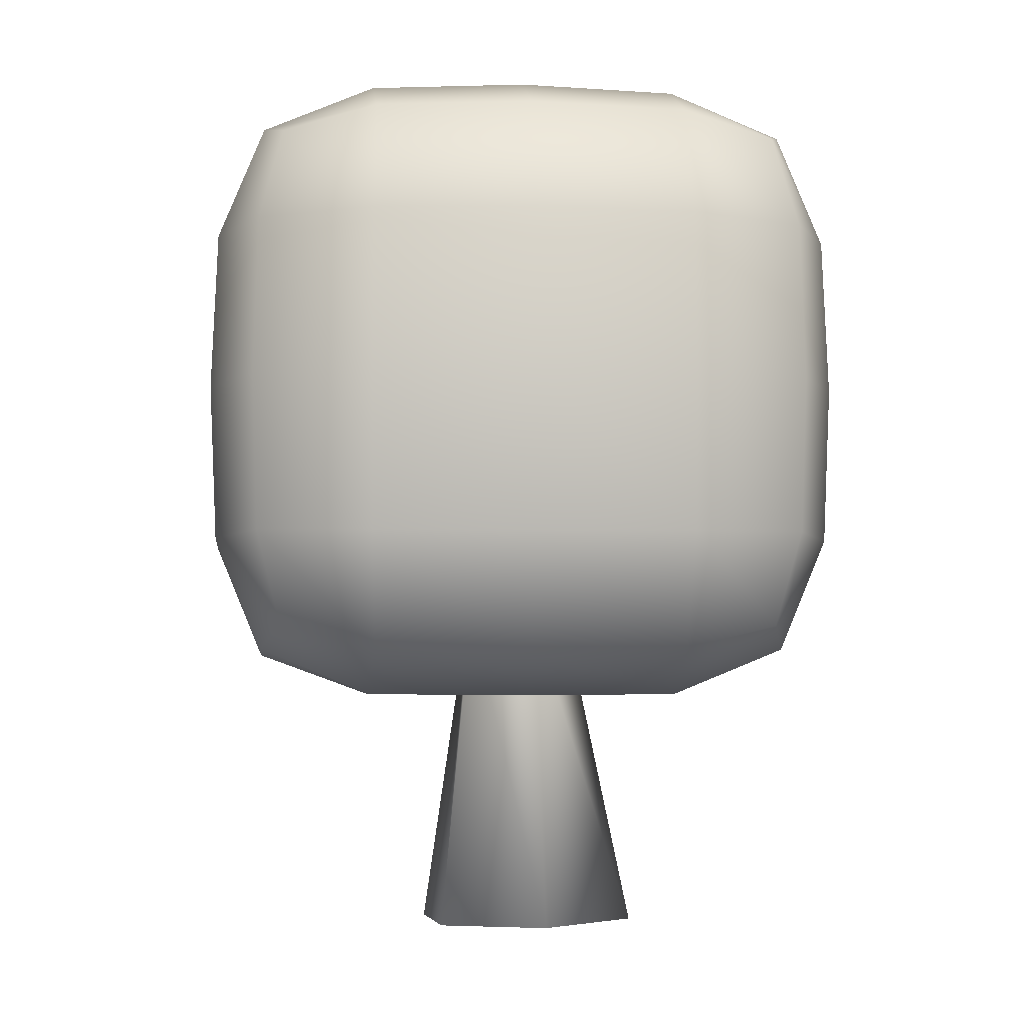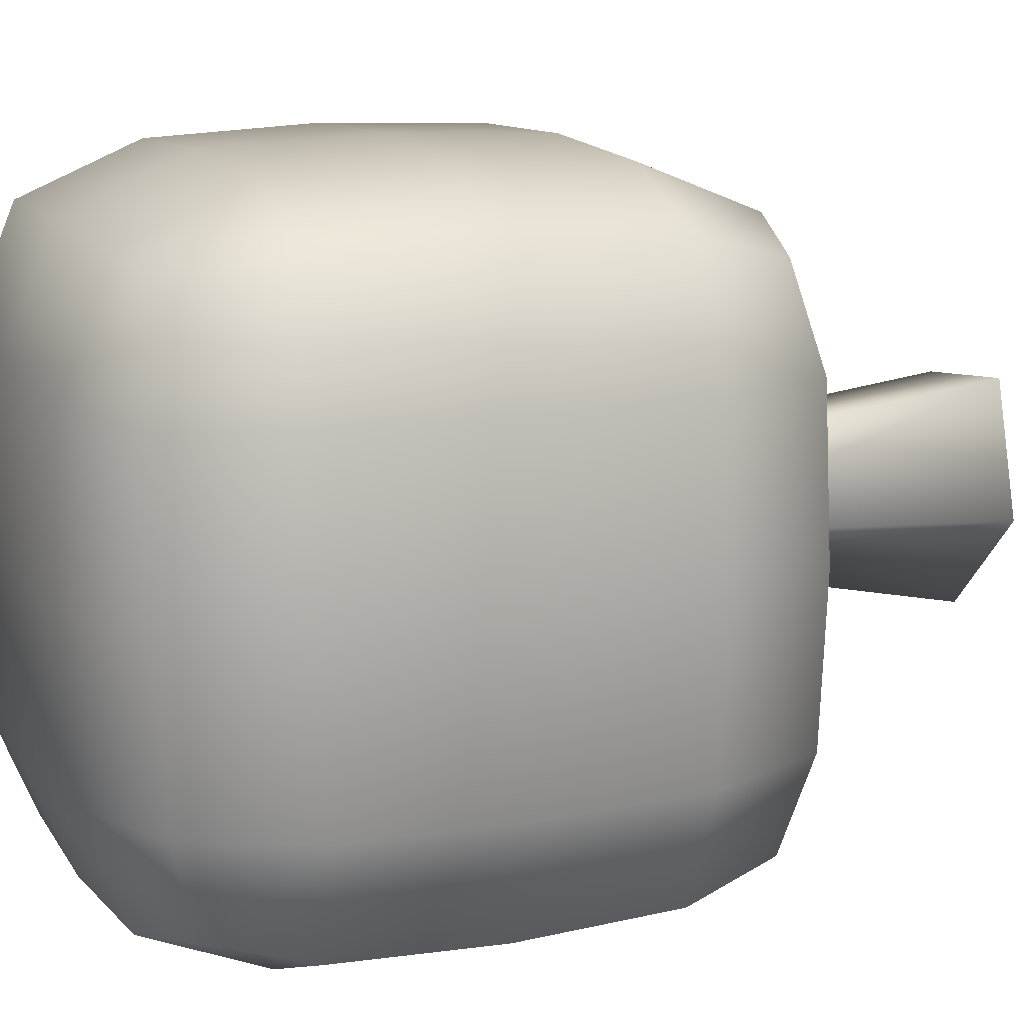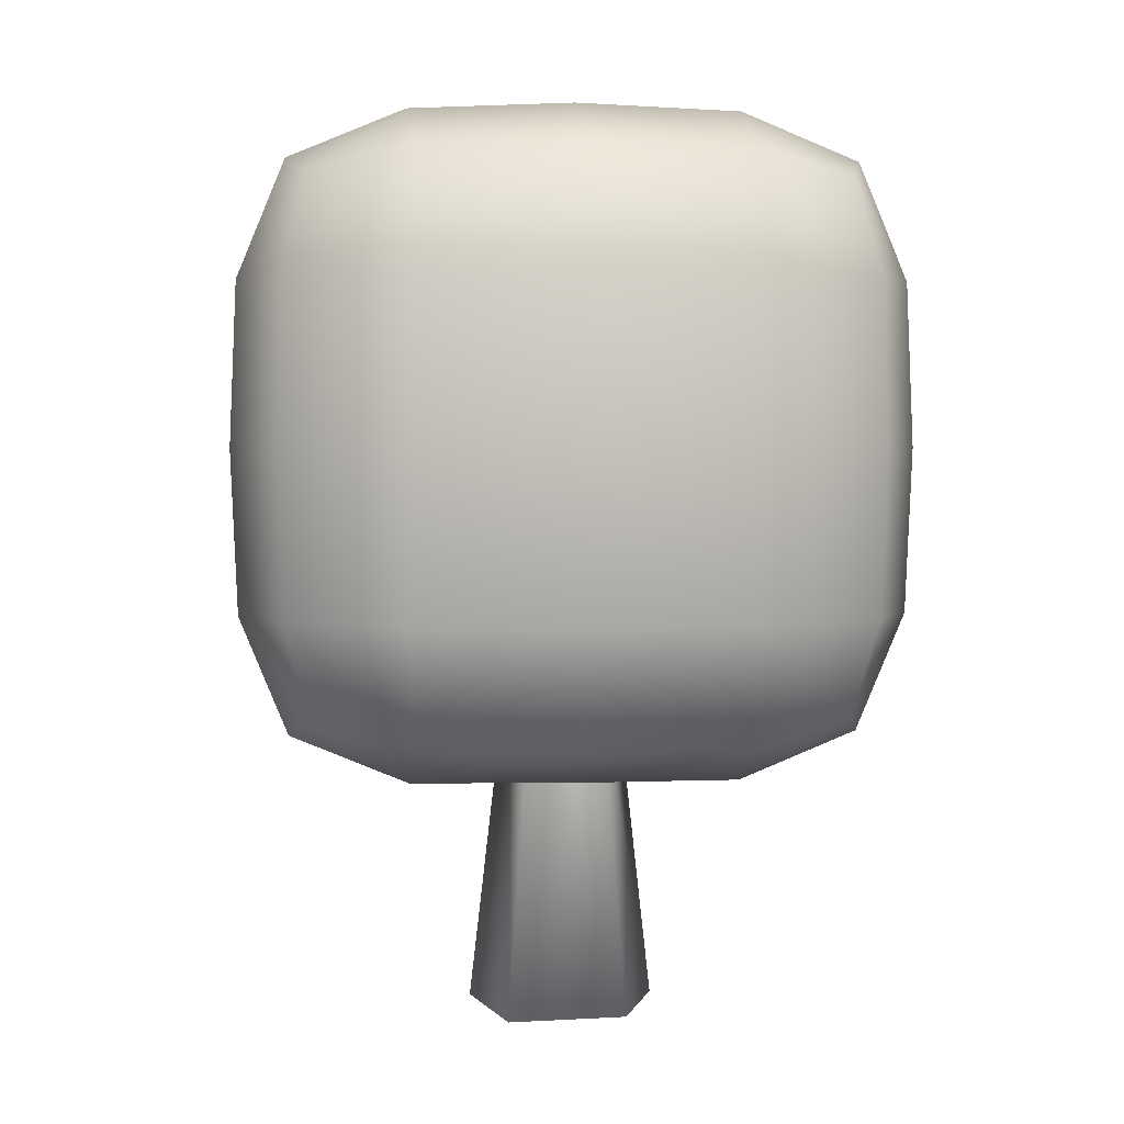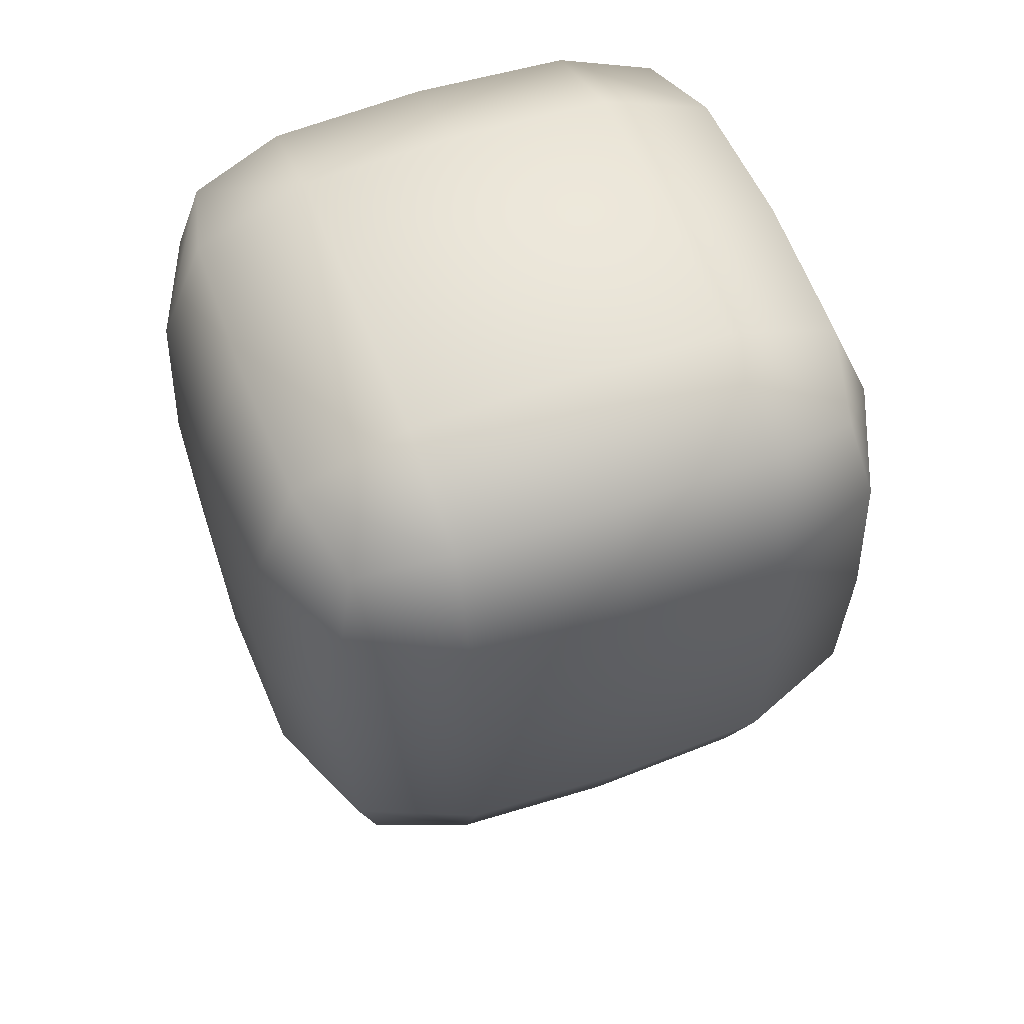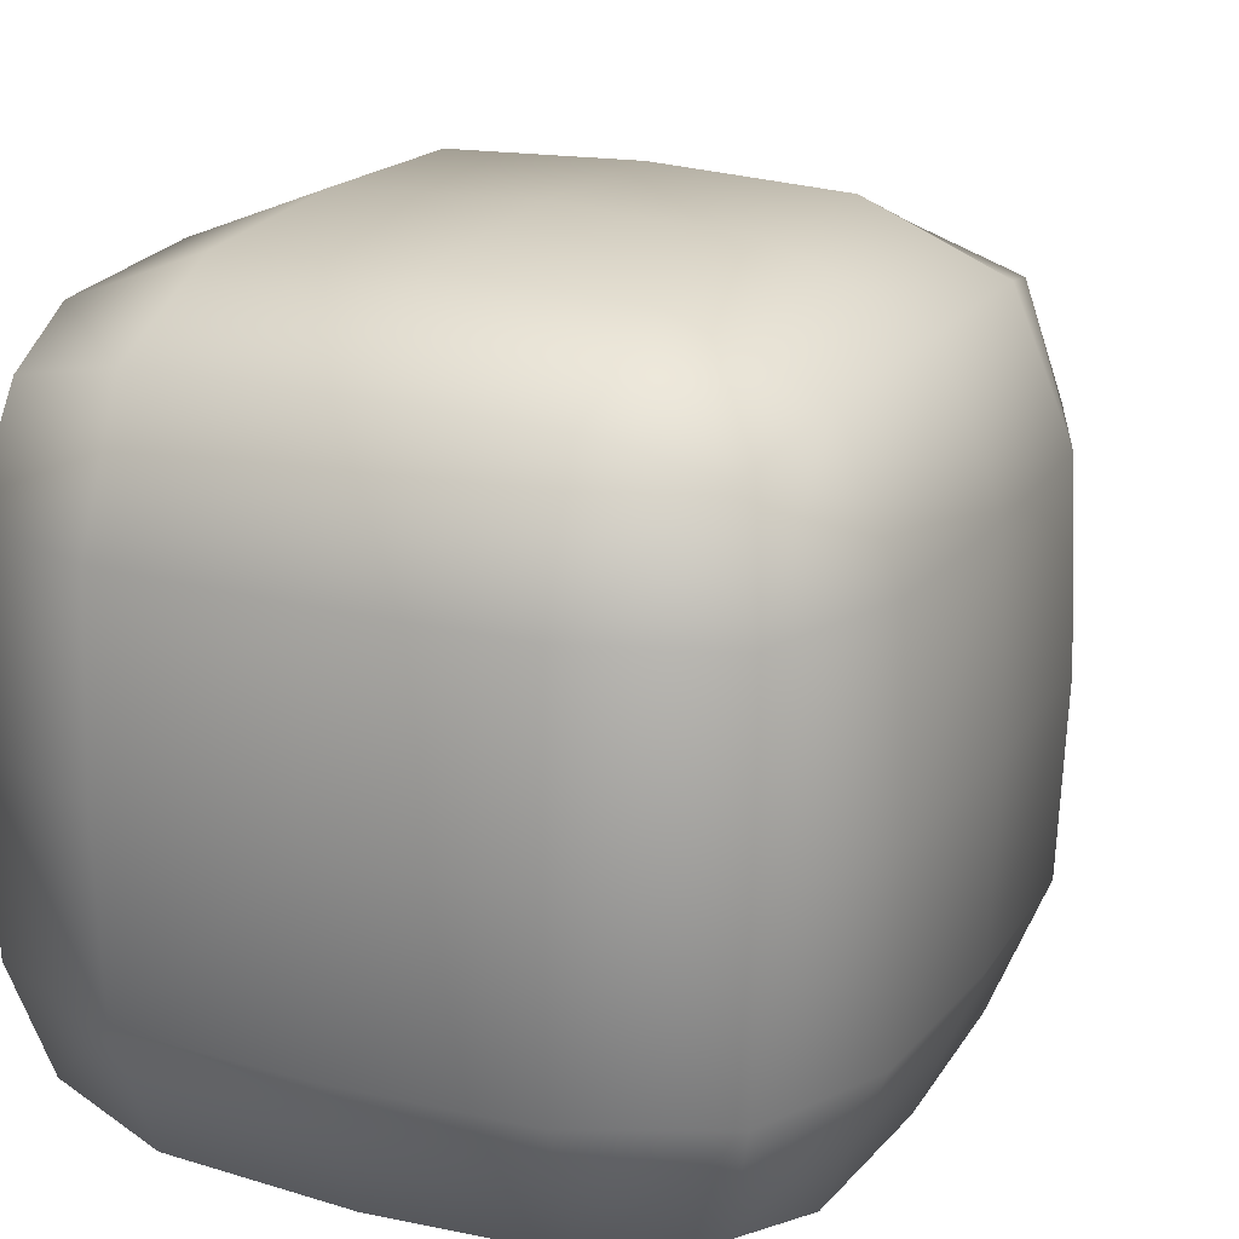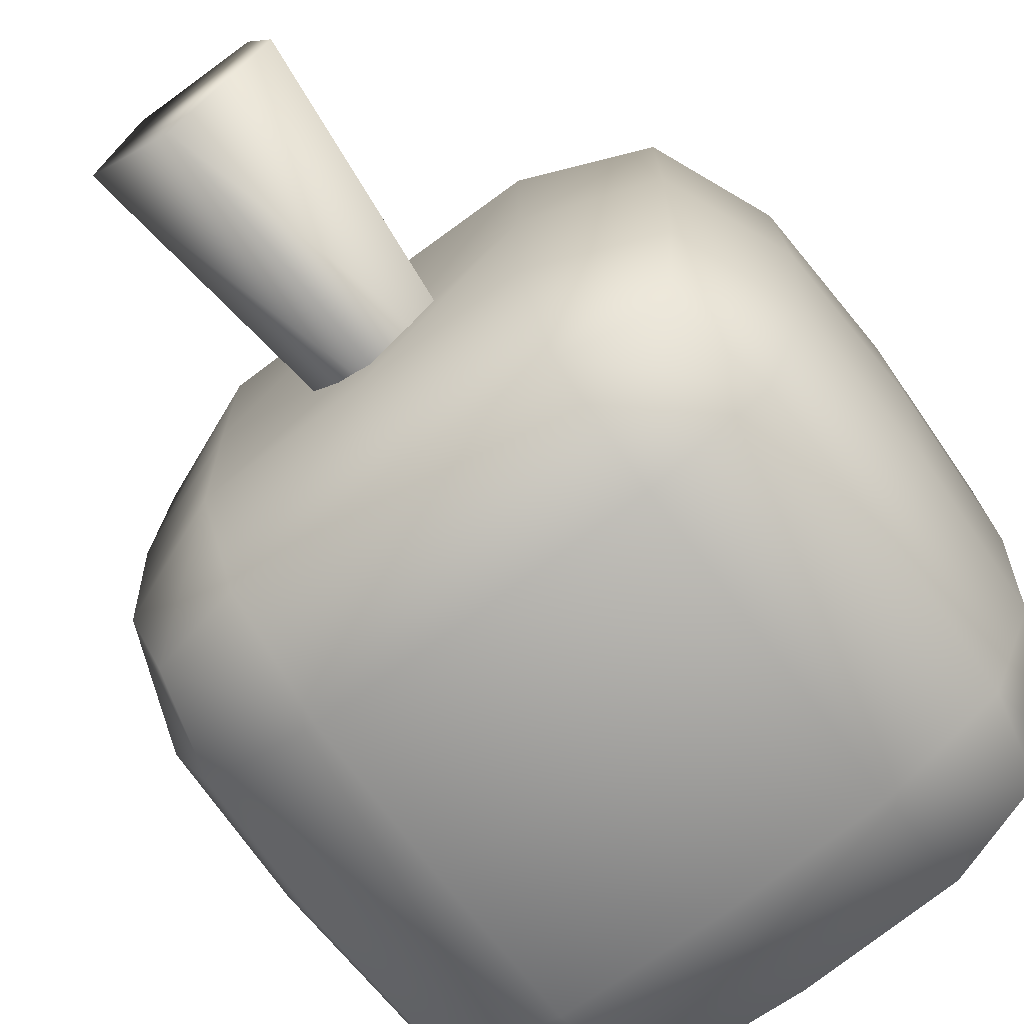
<metadata>
{"format":"obj","ext":"obj","renderer":"f3d","projection":"perspective","resolution":1024,"background":"white","views":[{"elev":-4.3,"azim":85.9,"up":"+Y"},{"elev":13.6,"azim":-112.8,"up":"+Z"},{"elev":3.2,"azim":-4.4,"up":"+Y"},{"elev":56.0,"azim":69.6,"up":"+Y"},{"elev":20.6,"azim":-154.6,"up":"+Z"},{"elev":-70.7,"azim":36.9,"up":"+Z"}]}
</metadata>
<code>
o {mesh}Tree_Square_Cylinder.002
v 0.1605 -2e-06 -15.32
v 0 39.52 -7
v 11.13 -2e-06 -3.527
v 6.657 39.52 -2.163
v 6.881 -2e-06 9.548
v 4.114 39.52 5.663
v -7.174 -2e-06 11.3
v -4.114 39.52 5.663
v -11.12 -2e-06 -3.527
v -6.657 39.52 -2.163
v -29.63 37.71 29.63
v -29.63 96.96 29.63
v -29.63 37.71 -29.63
v -29.63 96.96 -29.63
v 29.63 37.71 29.63
v 29.63 96.96 29.63
v 29.63 37.71 -29.63
v 29.63 96.96 -29.63
v -32.92 67.33 32.92
v -32.92 67.33 -32.92
v 32.92 67.33 -32.92
v 32.92 67.33 32.92
v 0 34.42 -32.92
v -0 100.3 -32.92
v -0 34.42 32.92
v -0 100.3 32.92
v 0 67.33 39.5
v 0 67.33 -39.5
v -32.92 34.42 -0
v -32.92 100.3 0
v 32.92 34.42 0
v 32.92 100.3 0
v 39.5 67.33 0
v -39.5 67.33 0
v 0 106.8 0
v 0 31.26 0
v -32.35 34.98 18.5
v -32.35 85.84 32.35
v -32.35 99.69 -18.5
v -32.35 48.83 -32.35
v -18.5 34.98 -32.35
v 18.5 99.69 -32.35
v 32.35 48.83 -32.35
v 32.35 34.98 -18.5
v 32.35 99.69 18.5
v 32.35 48.83 32.35
v 18.5 34.98 32.35
v -18.5 99.69 32.35
v -32.35 48.83 32.35
v -32.35 85.84 -32.35
v 32.35 85.84 -32.35
v 32.35 85.84 32.35
v -18.93 67.33 38.68
v 38.68 67.33 18.93
v 18.93 67.33 -38.68
v -38.68 67.33 -18.93
v 18.5 34.98 -32.35
v -18.5 99.69 -32.35
v -18.5 34.98 32.35
v 18.5 99.69 32.35
v 18.93 67.33 38.68
v -18.93 67.33 -38.68
v 0 48.41 -38.68
v 0 48.41 38.68
v -0 106 18.93
v 0 29.31 18.93
v 0 86.26 38.68
v 0 86.26 -38.68
v -32.35 34.98 -18.5
v -32.35 99.69 18.5
v 32.35 34.98 18.5
v 32.35 99.69 -18.5
v 38.68 67.33 -18.93
v -38.68 67.33 18.93
v 0 106 -18.93
v 0 29.31 -18.93
v -18.93 29.31 0
v 18.93 106 0
v -38.68 48.41 0
v 38.68 48.41 0
v -18.93 106 0
v 18.93 29.31 0
v 38.68 86.26 0
v -38.68 86.26 0
v -37.88 86.16 -18.82
v 18.82 86.16 -37.88
v 37.88 86.16 18.82
v -18.82 86.16 37.88
v 18.82 29.45 18.82
v -18.82 105.2 18.82
v -18.82 48.51 37.88
v 37.88 48.51 18.82
v 18.82 48.51 -37.88
v -37.88 48.51 -18.82
v -18.82 48.51 -37.88
v 18.82 48.51 37.88
v 18.82 105.2 18.82
v -18.82 29.45 18.82
v 18.82 86.16 37.88
v -18.82 86.16 -37.88
v -18.82 29.45 -18.82
v 18.82 105.2 -18.82
v -37.88 48.51 18.82
v 37.88 48.51 -18.82
v -18.82 105.2 -18.82
v 18.82 29.45 -18.82
v 37.88 86.16 -18.82
v -37.88 86.16 18.82
f 1 2 4 3
f 3 4 6 5
f 5 6 8 7
f 7 8 10 9
f 9 10 2 1
f 34 84 85 56
f 84 30 39 85
f 85 39 14 50
f 56 85 50 20
f 28 68 86 55
f 68 24 42 86
f 86 42 18 51
f 55 86 51 21
f 33 83 87 54
f 83 32 45 87
f 87 45 16 52
f 54 87 52 22
f 27 67 88 53
f 67 26 48 88
f 88 48 12 38
f 53 88 38 19
f 36 82 89 66
f 82 31 71 89
f 89 71 15 47
f 66 89 47 25
f 35 81 90 65
f 81 30 70 90
f 90 70 12 48
f 65 90 48 26
f 25 64 91 59
f 64 27 53 91
f 91 53 19 49
f 59 91 49 11
f 31 80 92 71
f 80 33 54 92
f 92 54 22 46
f 71 92 46 15
f 23 63 93 57
f 63 28 55 93
f 93 55 21 43
f 57 93 43 17
f 29 79 94 69
f 79 34 56 94
f 94 56 20 40
f 69 94 40 13
f 13 40 95 41
f 40 20 62 95
f 95 62 28 63
f 41 95 63 23
f 15 46 96 47
f 46 22 61 96
f 96 61 27 64
f 47 96 64 25
f 32 78 97 45
f 78 35 65 97
f 97 65 26 60
f 45 97 60 16
f 29 77 98 37
f 77 36 66 98
f 98 66 25 59
f 37 98 59 11
f 22 52 99 61
f 52 16 60 99
f 99 60 26 67
f 61 99 67 27
f 20 50 100 62
f 50 14 58 100
f 100 58 24 68
f 62 100 68 28
f 13 41 101 69
f 41 23 76 101
f 101 76 36 77
f 69 101 77 29
f 18 42 102 72
f 42 24 75 102
f 102 75 35 78
f 72 102 78 32
f 11 49 103 37
f 49 19 74 103
f 103 74 34 79
f 37 103 79 29
f 17 43 104 44
f 43 21 73 104
f 104 73 33 80
f 44 104 80 31
f 24 58 105 75
f 58 14 39 105
f 105 39 30 81
f 75 105 81 35
f 23 57 106 76
f 57 17 44 106
f 106 44 31 82
f 76 106 82 36
f 21 51 107 73
f 51 18 72 107
f 107 72 32 83
f 73 107 83 33
f 19 38 108 74
f 38 12 70 108
f 108 70 30 84
f 74 108 84 34
f 1 3 5 7 9

</code>
